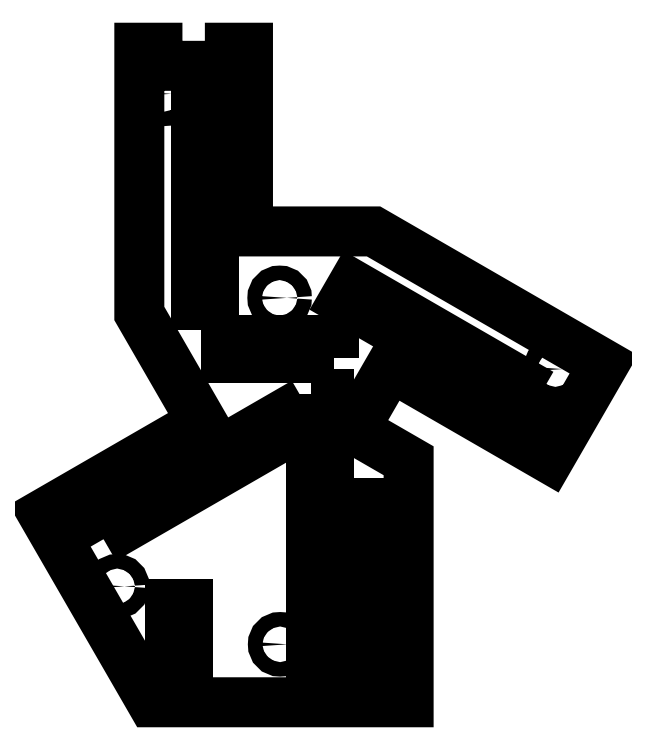
<metadata>
{"format":"dxf","ext":"dxf","renderer":"ezdxf+matplotlib","layout":"modelspace","background":"white","min_lineweight":24,"dpi":150}
</metadata>
<code>
0
SECTION
2
ENTITIES
0
CIRCLE
8
0
10
76
20
-8
30
0
40
2
0
CIRCLE
8
0
10
-0.1411
20
11.66
30
0
40
2
0
CIRCLE
8
0
10
-45
20
-68
30
0
40
2
0
CIRCLE
8
0
10
-32
20
68
30
0
40
2
0
CIRCLE
8
0
10
0
20
-84
30
0
40
2
0
LWPOLYLINE
8
0
90
4
70
1
43
0
10
-25.47
20
-95
10
-25.47
20
-73
10
-30.47
20
-73
10
-30.47
20
-95
0
LWPOLYLINE
8
0
90
4
70
1
43
0
10
8.472
20
-15
10
8.472
20
-95
10
13.47
20
-95
10
13.47
20
-15
0
LWPOLYLINE
8
0
90
4
70
1
43
0
10
15
20
-5
10
15
20
0
10
-15
20
0
10
-15
20
-5
0
LWPOLYLINE
8
0
90
4
70
1
43
0
10
25.47
20
-95
10
30.47
20
-95
10
30.47
20
-45
10
25.47
20
-45
0
LWPOLYLINE
8
0
90
18
70
1
43
0
10
-13.88
20
75.72
10
-13.88
20
80.72
10
-8.88
20
80.72
10
-8.88
20
30
10
25.8
20
30
10
89.35
20
-6.689
10
74.35
20
-32.67
10
30.42
20
-7.31
10
20.42
20
-24.63
10
35.47
20
-33.32
10
35.47
20
-100
10
-35.47
20
-100
10
-65.47
20
-48.05
10
-21.54
20
-22.69
10
-38.88
20
7.342
10
-38.88
20
80.72
10
-33.88
20
80.72
10
-33.88
20
75.72
0
LWPOLYLINE
8
0
90
4
70
1
43
0
10
-48.76
20
-54.98
10
3.197
20
-24.98
10
0.6972
20
-20.65
10
-51.26
20
-50.65
0
LWPOLYLINE
8
0
90
4
70
1
43
0
10
-18.23
20
69.72
10
-23.23
20
69.72
10
-23.23
20
9.72
10
-18.23
20
9.72
0
LWPOLYLINE
8
0
90
4
70
1
43
0
10
71.99
20
-14.74
10
20.03
20
15.26
10
17.53
20
10.93
10
69.49
20
-19.07
0
ENDSEC
0
EOF

</code>
